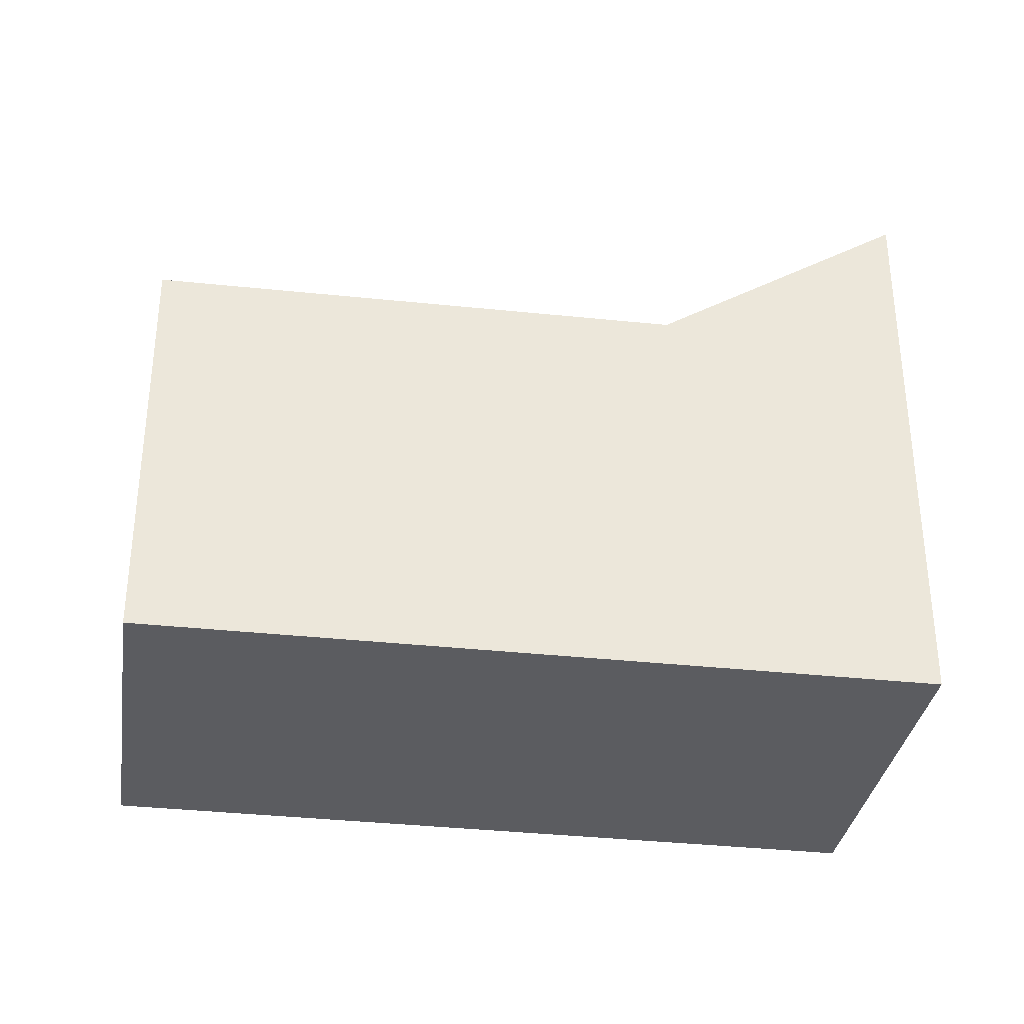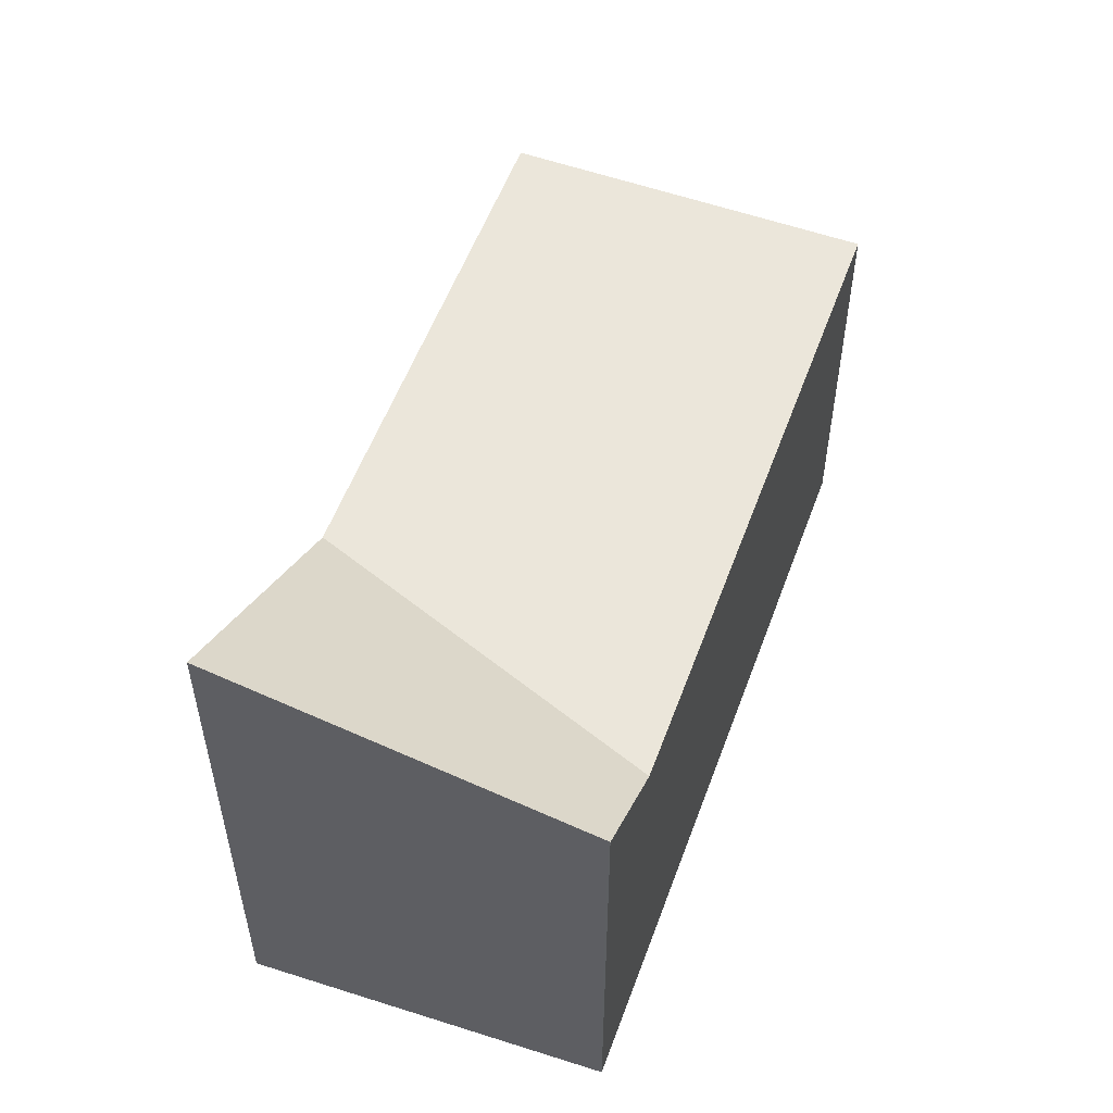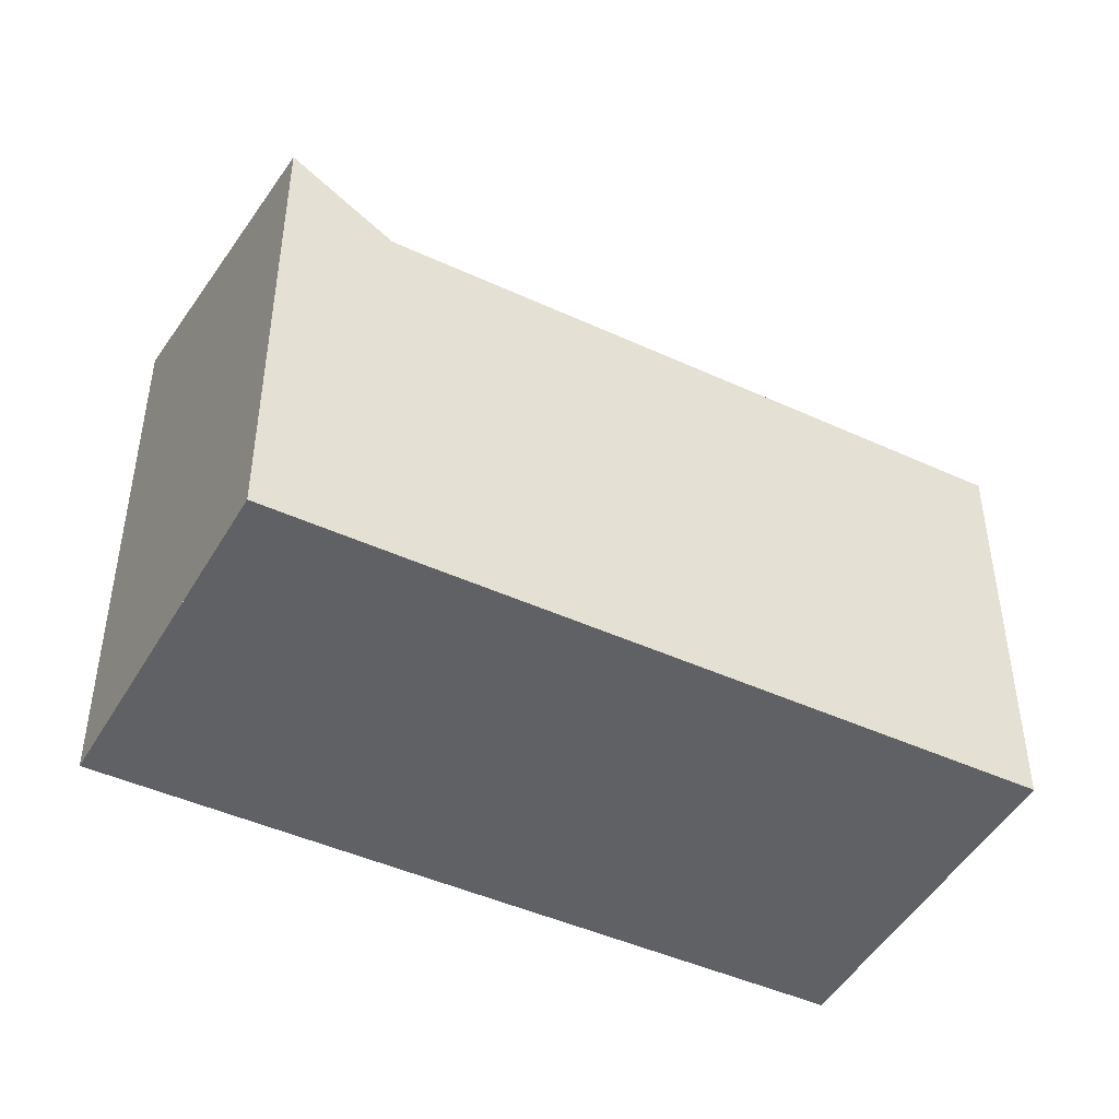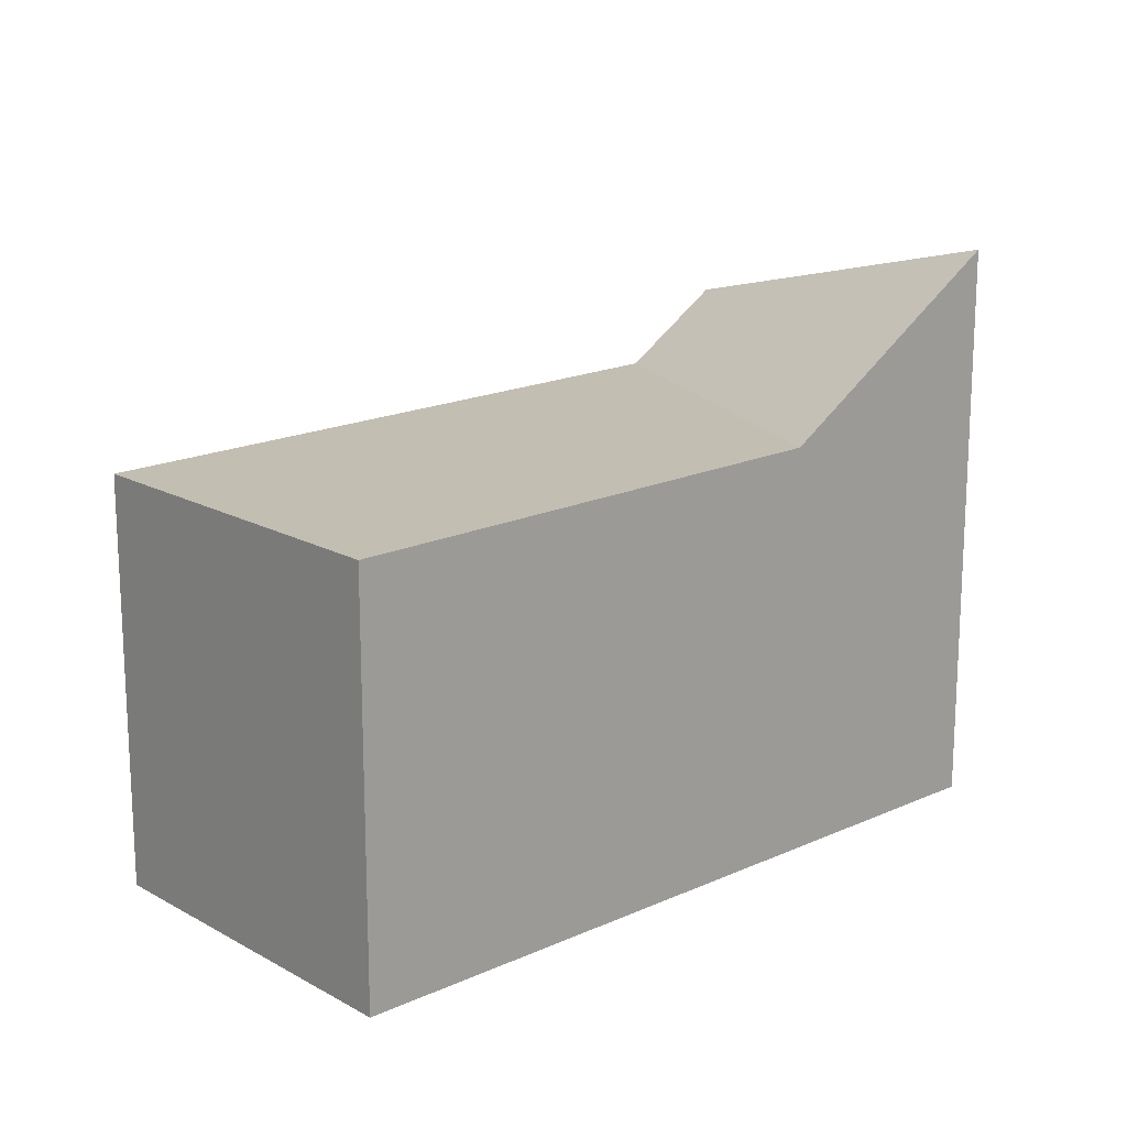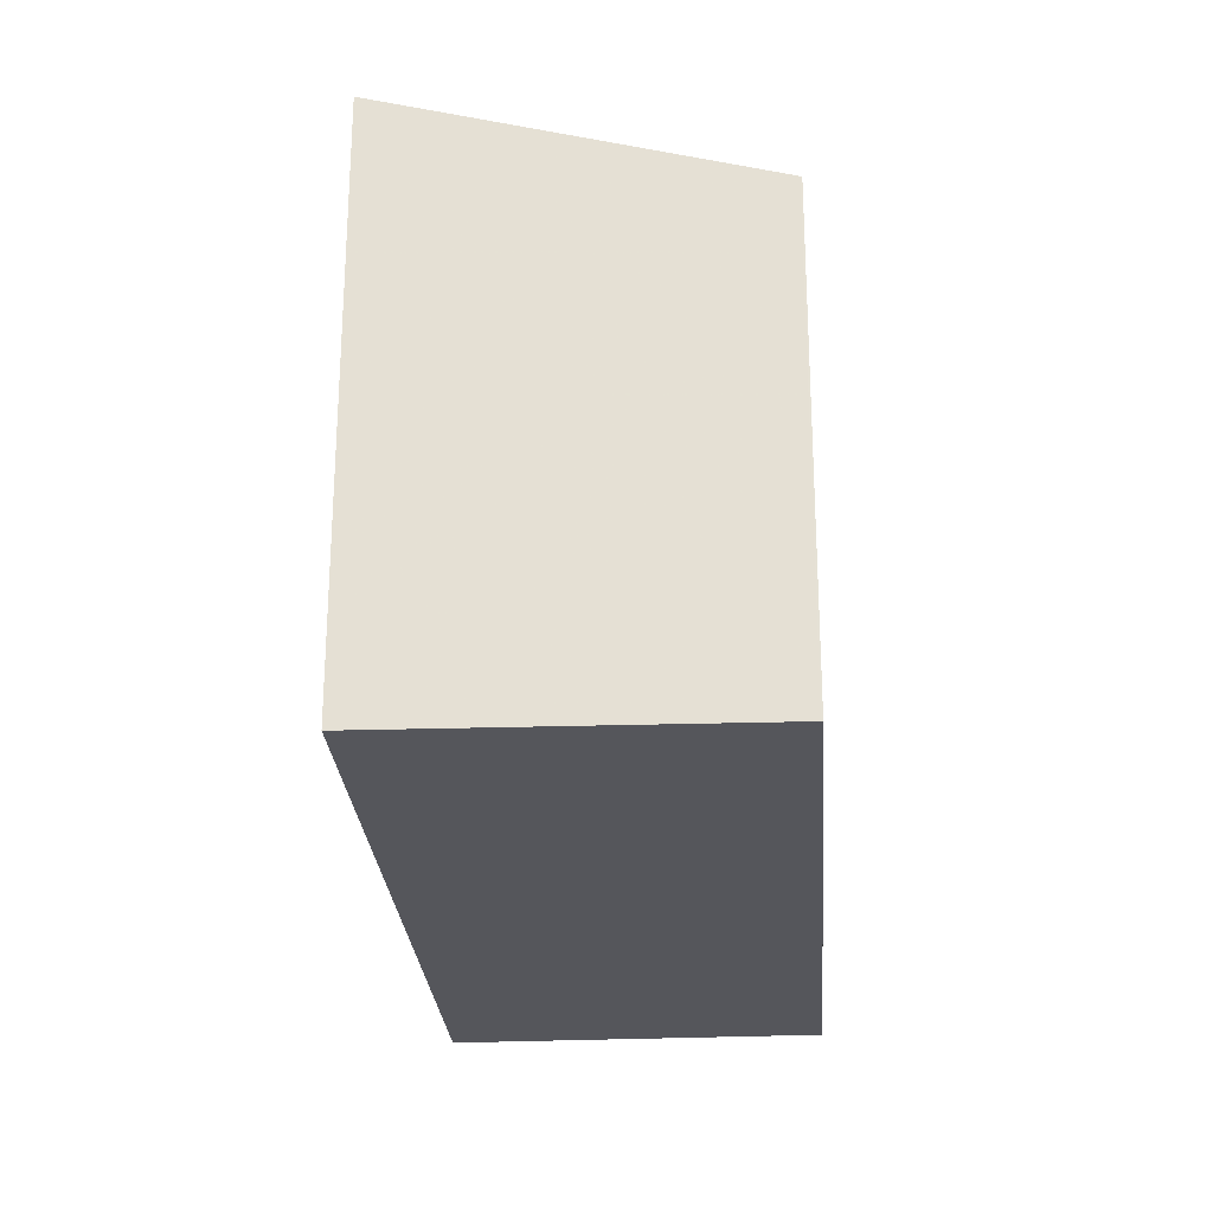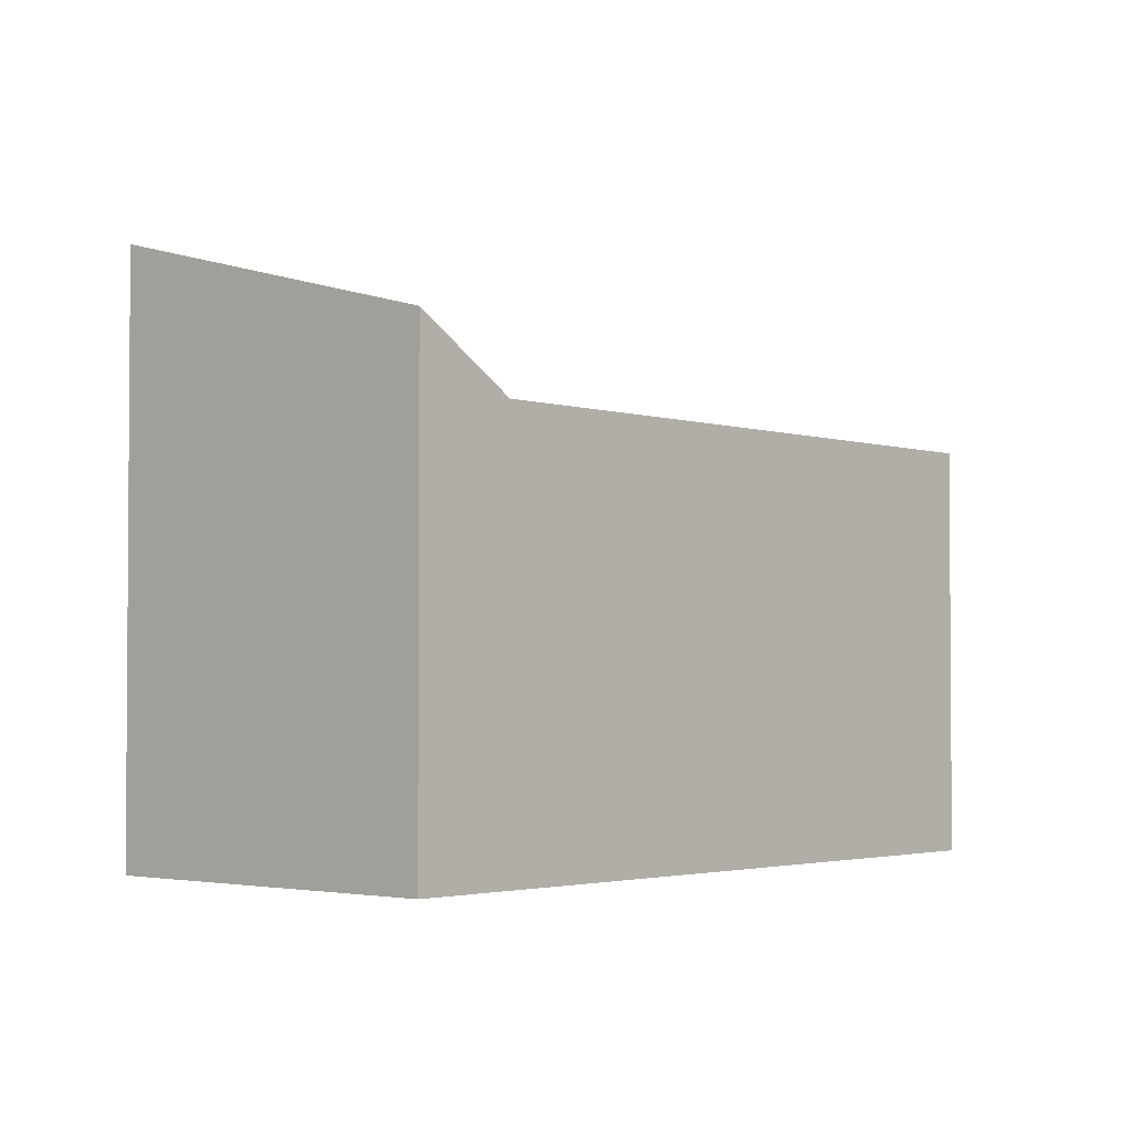
<metadata>
{"format":"obj","ext":"obj","renderer":"f3d","projection":"perspective","resolution":1024,"background":"white","views":[{"elev":-34.7,"azim":27.3,"up":"+Z"},{"elev":55.4,"azim":145.7,"up":"+Z"},{"elev":-46.3,"azim":-171.8,"up":"+Z"},{"elev":17.3,"azim":-6.4,"up":"+Z"},{"elev":-26.2,"azim":129.8,"up":"+Z"},{"elev":-2.5,"azim":168.1,"up":"+Z"}]}
</metadata>
<code>
v -894 -1557 3.245
v -895.7 -1555 3.233
v -889 -1553 4.513
v -890.8 -1551 3.786
v -890.7 -1555 3.266
v -891.5 -1552 3.259
v -891.5 -1552 3.259
v -895.7 -1555 3.233
v -891.5 -1552 3.259
v -890.7 -1555 3.266
v -891.5 -1552 3.259
v -890.8 -1551 3.789
v -890.8 -1551 3.753
v -889.1 -1553 4.477
v -890.8 -1551 3.749
v -895.6 -1555 3.233
v -895.6 -1555 3.233
v -894 -1557 3.246
v -890.7 -1554 3.266
v -894 -1557 3.245
v -894 -1557 3.246
v -890.7 -1554 3.266
v -889.1 -1553 4.476
v -889 -1553 4.513
v -894 -1557 3.245
v -894 -1557 3.245
v -894 -1557 0
v -894 -1557 0
v -895.6 -1555 3.233
v -895.7 -1555 3.233
v -895.7 -1555 0
v -895.6 -1555 4.441e-16
v -889.1 -1553 4.477
v -889 -1553 4.513
v -889 -1553 0
v -889.1 -1553 0
v -890.8 -1551 3.789
v -890.8 -1551 3.786
v -890.8 -1551 4.441e-16
v -890.8 -1551 4.441e-16
v -894 -1557 3.246
v -890.7 -1555 3.266
v -890.7 -1555 -4.441e-16
v -894 -1557 4.441e-16
v -895.7 -1555 3.233
v -895.7 -1555 3.233
v -895.7 -1555 -4.441e-16
v -895.7 -1555 0
v -890.8 -1551 3.749
v -891.5 -1552 3.259
v -891.5 -1552 4.441e-16
v -890.8 -1551 0
v -889 -1553 4.513
v -890.8 -1551 3.789
v -890.8 -1551 4.441e-16
v -889 -1553 -8.882e-16
v -890.7 -1555 3.266
v -889.1 -1553 4.477
v -889.1 -1553 0
v -890.7 -1555 -4.441e-16
v -890.8 -1551 3.786
v -890.8 -1551 3.749
v -890.8 -1551 0
v -890.8 -1551 4.441e-16
v -891.5 -1552 3.259
v -895.6 -1555 3.233
v -895.6 -1555 4.441e-16
v -891.5 -1552 4.441e-16
v -894 -1557 3.245
v -894 -1557 3.246
v -894 -1557 4.441e-16
v -894 -1557 0
v -895.7 -1555 3.233
v -894 -1557 3.245
v -894 -1557 0
v -895.7 -1555 -4.441e-16
v -889 -1553 4.513
v -889 -1553 4.513
v -889 -1553 -8.882e-16
v -889 -1553 0
v -889 -1553 0
v -894 -1557 0
v -895.7 -1555 0
v -890.8 -1551 0
f 17 8 2 16
f 21 18 1 20
f 19 11 13 23
f 13 11 9 15
f 23 13 12 24
f 15 4 12 13
f 16 6 7 17
f 22 5 18 21
f 20 8 17 21
f 23 14 10 19
f 24 3 14 23
f 21 17 7 22
f 26 27 28 25
f 30 31 32 29
f 34 35 36 33
f 38 39 40 37
f 42 43 44 41
f 46 47 48 45
f 50 51 52 49
f 54 55 56 53
f 58 59 60 57
f 62 63 64 61
f 66 67 68 65
f 70 71 72 69
f 74 75 76 73
f 78 79 80 77
f 82 83 84 81

</code>
